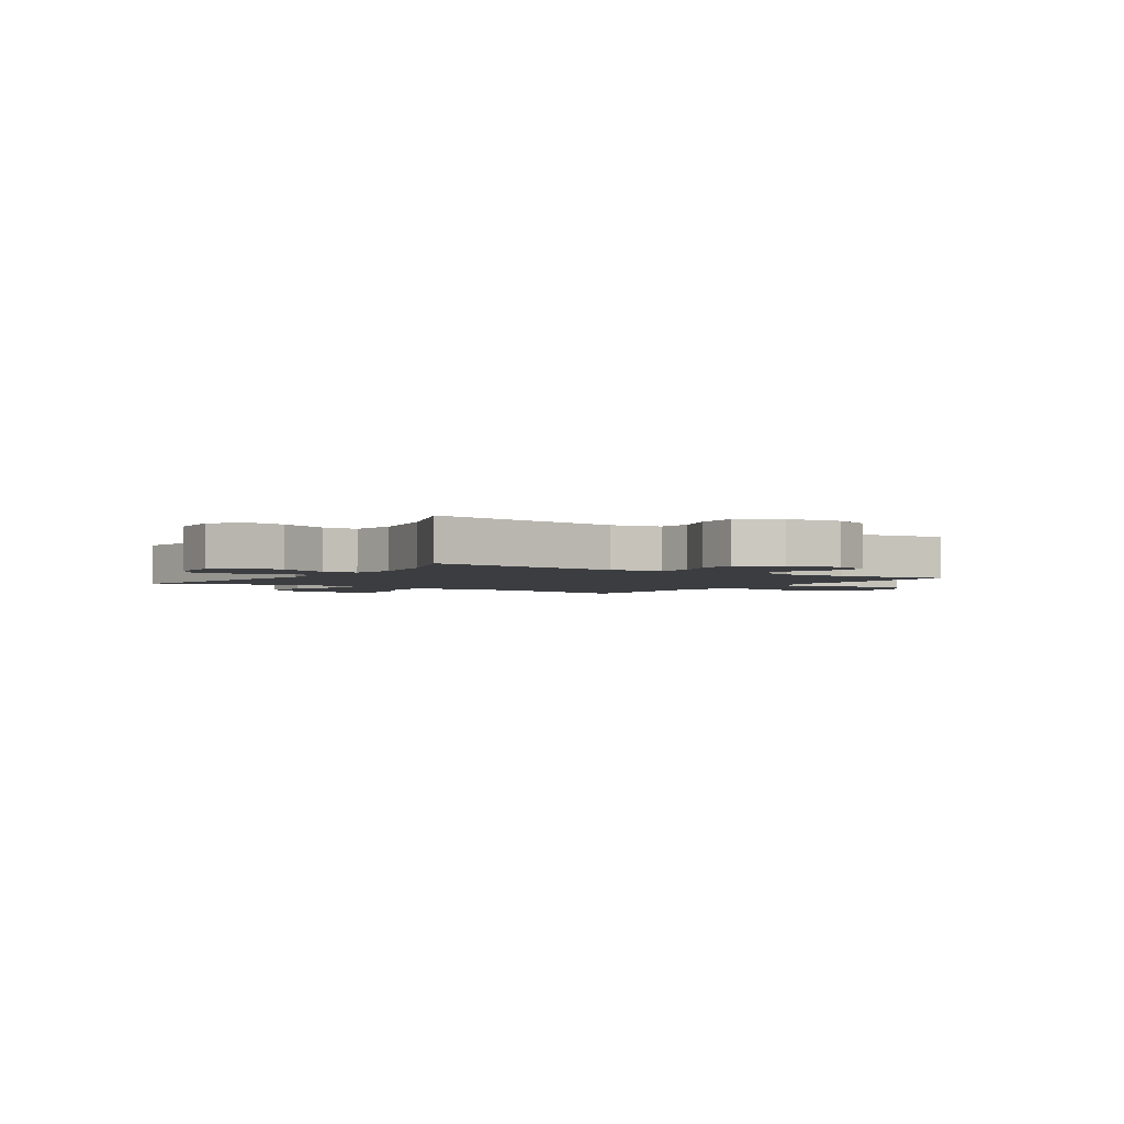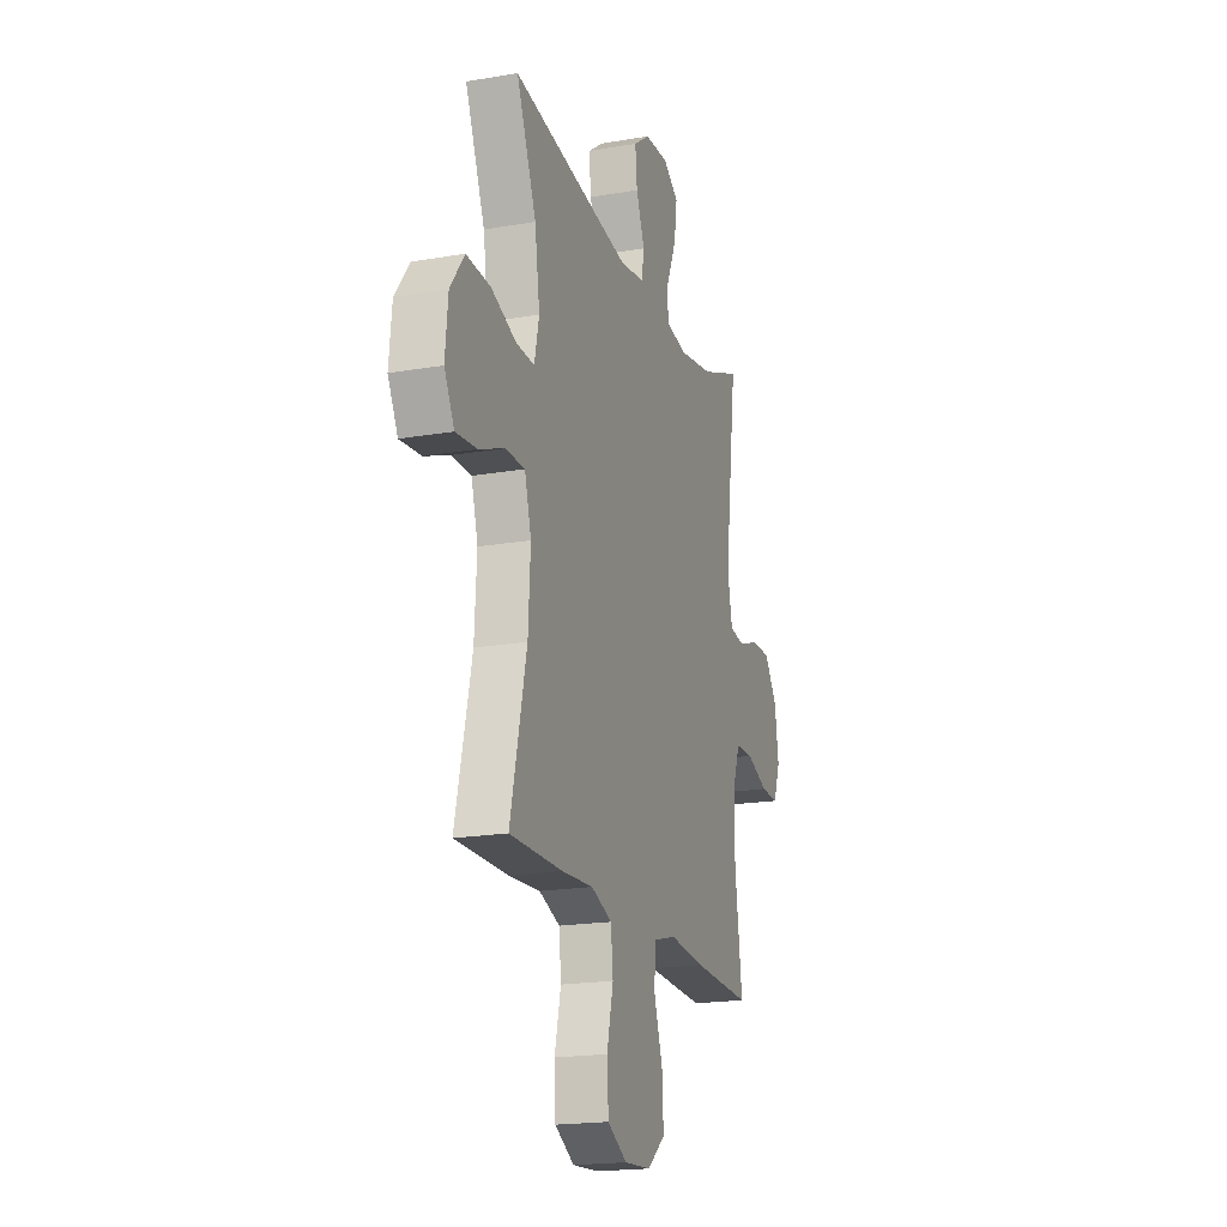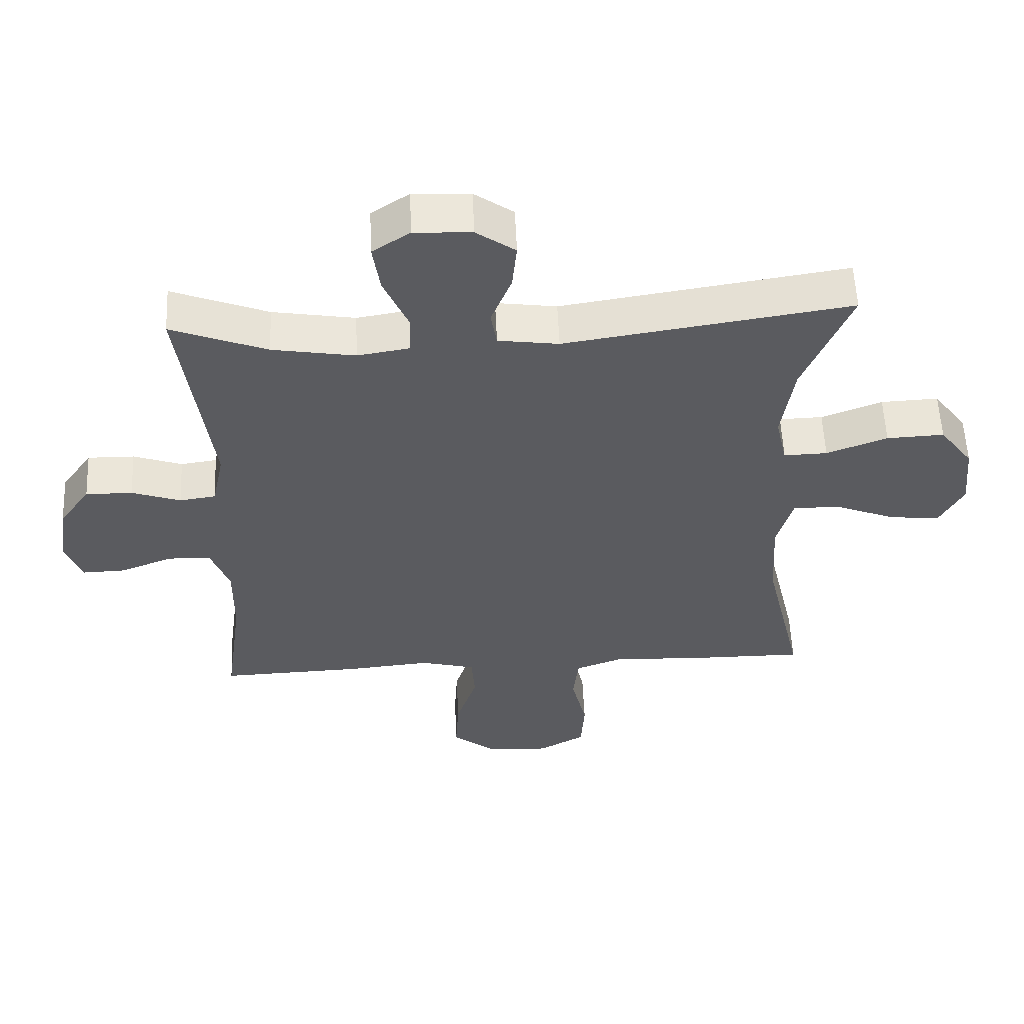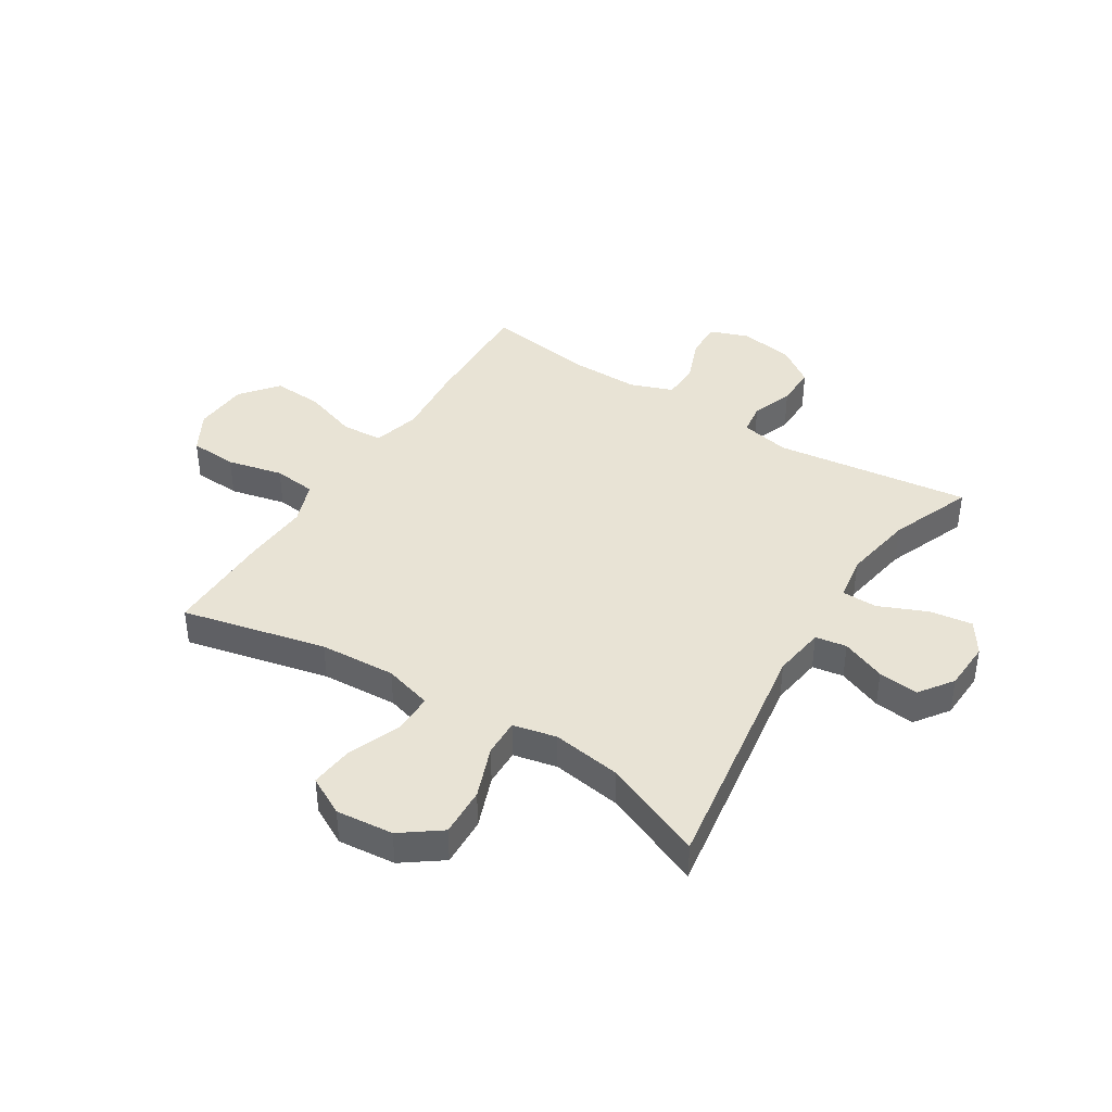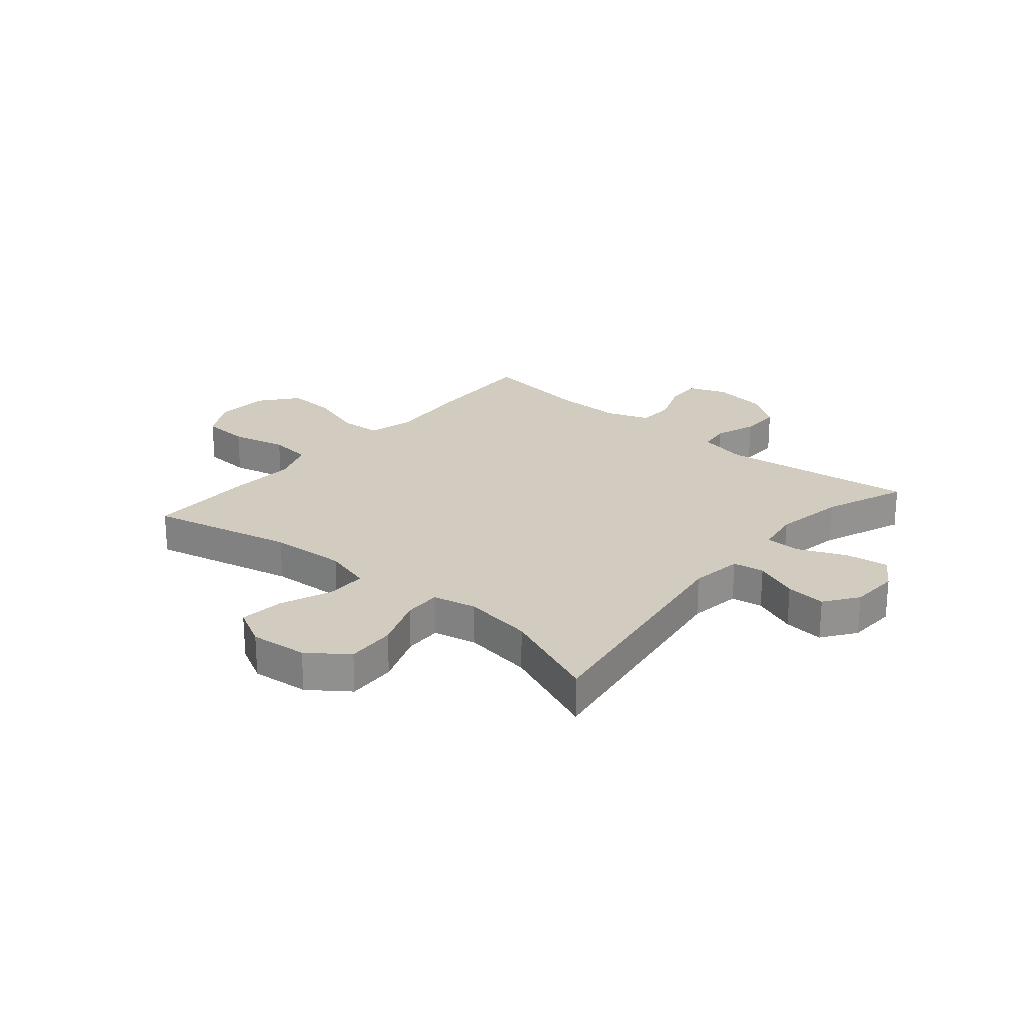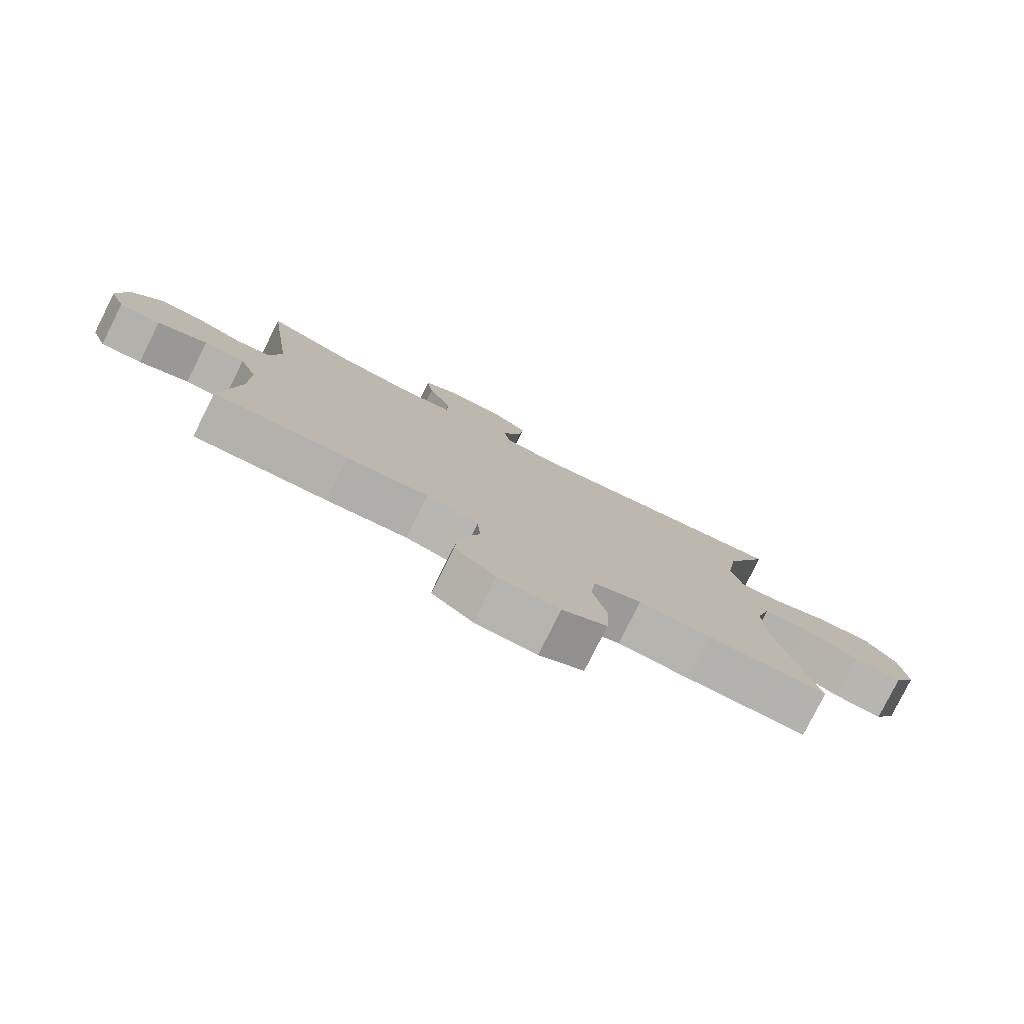
<metadata>
{"format":"obj","ext":"obj","renderer":"f3d","projection":"perspective","resolution":1024,"background":"white","views":[{"elev":-2.6,"azim":56.1,"up":"+Y"},{"elev":-19.1,"azim":-71.9,"up":"+Z"},{"elev":56.4,"azim":177.5,"up":"+Z"},{"elev":41.0,"azim":-57.7,"up":"+Y"},{"elev":23.9,"azim":-49.7,"up":"+Y"},{"elev":-79.6,"azim":153.4,"up":"+Z"}]}
</metadata>
<code>
v -0.5 0.07 0.5
v -0.068 0.07 0.433
v 0.024 0.07 0.446
v 0.033 0.07 0.501
v 0.002 0.07 0.579
v -0.005 0.07 0.65
v 0.054 0.07 0.692
v 0.141 0.07 0.696
v 0.198 0.07 0.658
v 0.187 0.07 0.583
v 0.15 0.07 0.497
v 0.151 0.07 0.435
v 0.23 0.07 0.422
v 0.355 0.07 0.443
v 0.5 0.07 0.5
v 0.455 0.07 0.155
v 0.473 0.07 0.068
v 0.528 0.07 0.06
v 0.602 0.07 0.086
v 0.673 0.07 0.087
v 0.72 0.07 0.02
v 0.734 0.07 -0.075
v 0.709 0.07 -0.142
v 0.644 0.07 -0.14
v 0.565 0.07 -0.109
v 0.5 0.07 -0.111
v 0.472 0.07 -0.186
v 0.473 0.07 -0.303
v 0.5 0.07 -0.5
v 0.286 0.07 -0.492
v 0.157 0.07 -0.48
v 0.074 0.07 -0.502
v 0.069 0.07 -0.574
v 0.101 0.07 -0.671
v 0.106 0.07 -0.759
v 0.041 0.07 -0.811
v -0.056 0.07 -0.817
v -0.127 0.07 -0.777
v -0.132 0.07 -0.693
v -0.109 0.07 -0.595
v -0.117 0.07 -0.52
v -0.193 0.07 -0.492
v -0.308 0.07 -0.499
v -0.5 0.07 -0.5
v -0.441 0.07 -0.246
v -0.433 0.07 -0.112
v -0.457 0.07 -0.027
v -0.528 0.07 -0.027
v -0.62 0.07 -0.064
v -0.697 0.07 -0.072
v -0.733 0.07 -0.004
v -0.723 0.07 0.097
v -0.672 0.07 0.166
v -0.585 0.07 0.162
v -0.493 0.07 0.127
v -0.427 0.07 0.125
v -0.41 0.07 0.202
v -0.428 0.07 0.324
v -0.5 0 0.5
v -0.068 0 0.433
v 0.024 0 0.446
v 0.033 0 0.501
v 0.002 0 0.579
v -0.005 0 0.65
v 0.054 0 0.692
v 0.141 0 0.696
v 0.198 0 0.658
v 0.187 0 0.583
v 0.15 0 0.497
v 0.151 0 0.435
v 0.23 0 0.422
v 0.355 0 0.443
v 0.5 0 0.5
v 0.455 0 0.155
v 0.473 0 0.068
v 0.528 0 0.06
v 0.602 0 0.086
v 0.673 0 0.087
v 0.72 0 0.02
v 0.734 0 -0.075
v 0.709 0 -0.142
v 0.644 0 -0.14
v 0.565 0 -0.109
v 0.5 0 -0.111
v 0.472 0 -0.186
v 0.473 0 -0.303
v 0.5 0 -0.5
v 0.286 0 -0.492
v 0.157 0 -0.48
v 0.074 0 -0.502
v 0.069 0 -0.574
v 0.101 0 -0.671
v 0.106 0 -0.759
v 0.041 0 -0.811
v -0.056 0 -0.817
v -0.127 0 -0.777
v -0.132 0 -0.693
v -0.109 0 -0.595
v -0.117 0 -0.52
v -0.193 0 -0.492
v -0.308 0 -0.499
v -0.5 0 -0.5
v -0.441 0 -0.246
v -0.433 0 -0.112
v -0.457 0 -0.027
v -0.528 0 -0.027
v -0.62 0 -0.064
v -0.697 0 -0.072
v -0.733 0 -0.004
v -0.723 0 0.097
v -0.672 0 0.166
v -0.585 0 0.162
v -0.493 0 0.127
v -0.427 0 0.125
v -0.41 0 0.202
v -0.428 0 0.324
f 52 53 54 55
f 52 55 56
f 51 52 56
f 48 49 50 51
f 47 48 51 56
f 46 47 56 57
f 42 43 44 45
f 41 42 45 46
f 37 38 39 40
f 37 40 41
f 36 37 41
f 33 34 35 36
f 32 33 36 41
f 31 32 41 46
f 28 29 30 31
f 27 28 31 46
f 22 23 24 25
f 22 25 26
f 21 22 26
f 18 19 20 21
f 17 18 21 26
f 16 17 26 27
f 14 15 16
f 13 14 16 27
f 8 9 10 11
f 8 11 12
f 7 8 12
f 4 5 6 7
f 4 7 12
f 3 4 12
f 2 3 12 13
f 58 1 2
f 57 58 2 13
f 13 27 46 57
f 113 112 111 110
f 114 113 110
f 114 110 109
f 109 108 107 106
f 114 109 106 105
f 115 114 105 104
f 103 102 101 100
f 104 103 100 99
f 98 97 96 95
f 99 98 95
f 99 95 94
f 94 93 92 91
f 99 94 91 90
f 104 99 90 89
f 89 88 87 86
f 104 89 86 85
f 83 82 81 80
f 84 83 80
f 84 80 79
f 79 78 77 76
f 84 79 76 75
f 85 84 75 74
f 74 73 72
f 85 74 72 71
f 69 68 67 66
f 70 69 66
f 70 66 65
f 65 64 63 62
f 70 65 62
f 70 62 61
f 71 70 61 60
f 60 59 116
f 71 60 116 115
f 115 104 85 71
f 1 59 60 2
f 2 60 61 3
f 3 61 62 4
f 4 62 63 5
f 5 63 64 6
f 6 64 65 7
f 7 65 66 8
f 8 66 67 9
f 9 67 68 10
f 10 68 69 11
f 11 69 70 12
f 12 70 71 13
f 13 71 72 14
f 14 72 73 15
f 15 73 74 16
f 16 74 75 17
f 17 75 76 18
f 18 76 77 19
f 19 77 78 20
f 20 78 79 21
f 21 79 80 22
f 22 80 81 23
f 23 81 82 24
f 24 82 83 25
f 25 83 84 26
f 26 84 85 27
f 27 85 86 28
f 28 86 87 29
f 29 87 88 30
f 30 88 89 31
f 31 89 90 32
f 32 90 91 33
f 33 91 92 34
f 34 92 93 35
f 35 93 94 36
f 36 94 95 37
f 37 95 96 38
f 38 96 97 39
f 39 97 98 40
f 40 98 99 41
f 41 99 100 42
f 42 100 101 43
f 43 101 102 44
f 44 102 103 45
f 45 103 104 46
f 46 104 105 47
f 47 105 106 48
f 48 106 107 49
f 49 107 108 50
f 50 108 109 51
f 51 109 110 52
f 52 110 111 53
f 53 111 112 54
f 54 112 113 55
f 55 113 114 56
f 56 114 115 57
f 57 115 116 58
f 58 116 59 1

</code>
